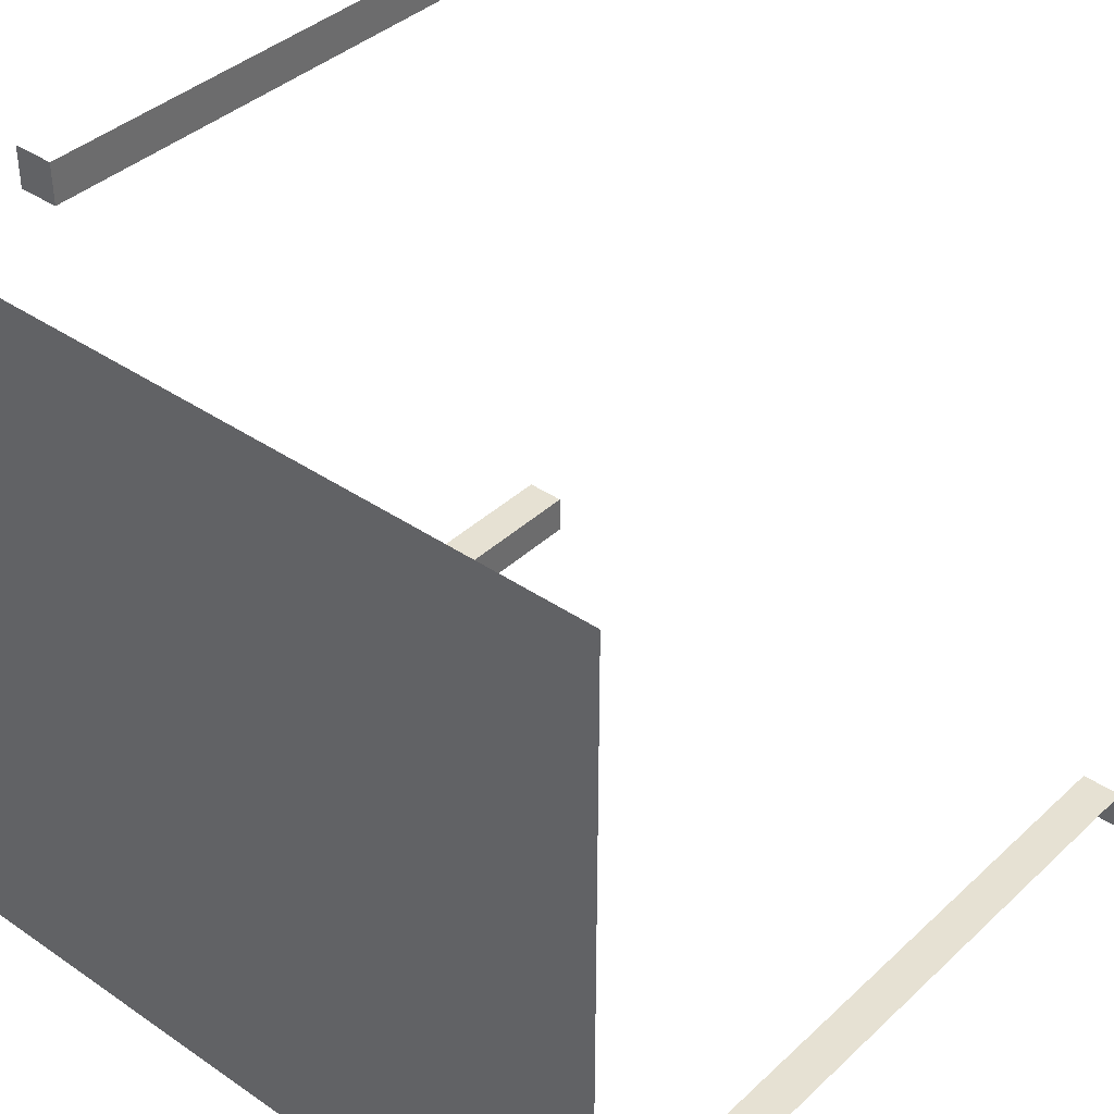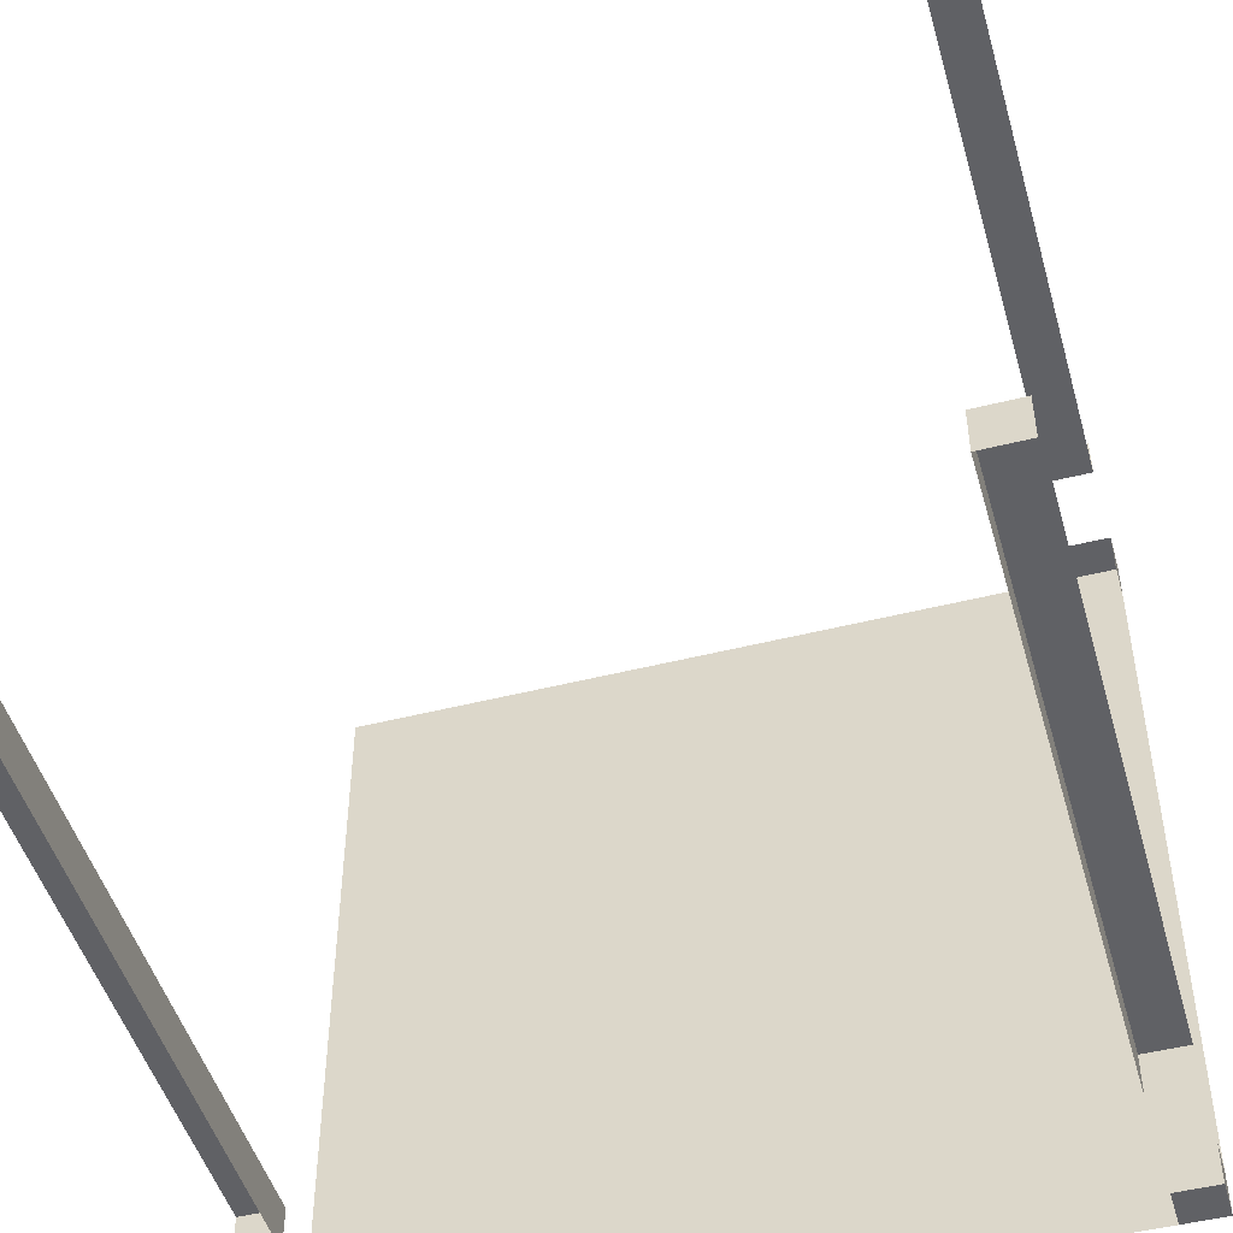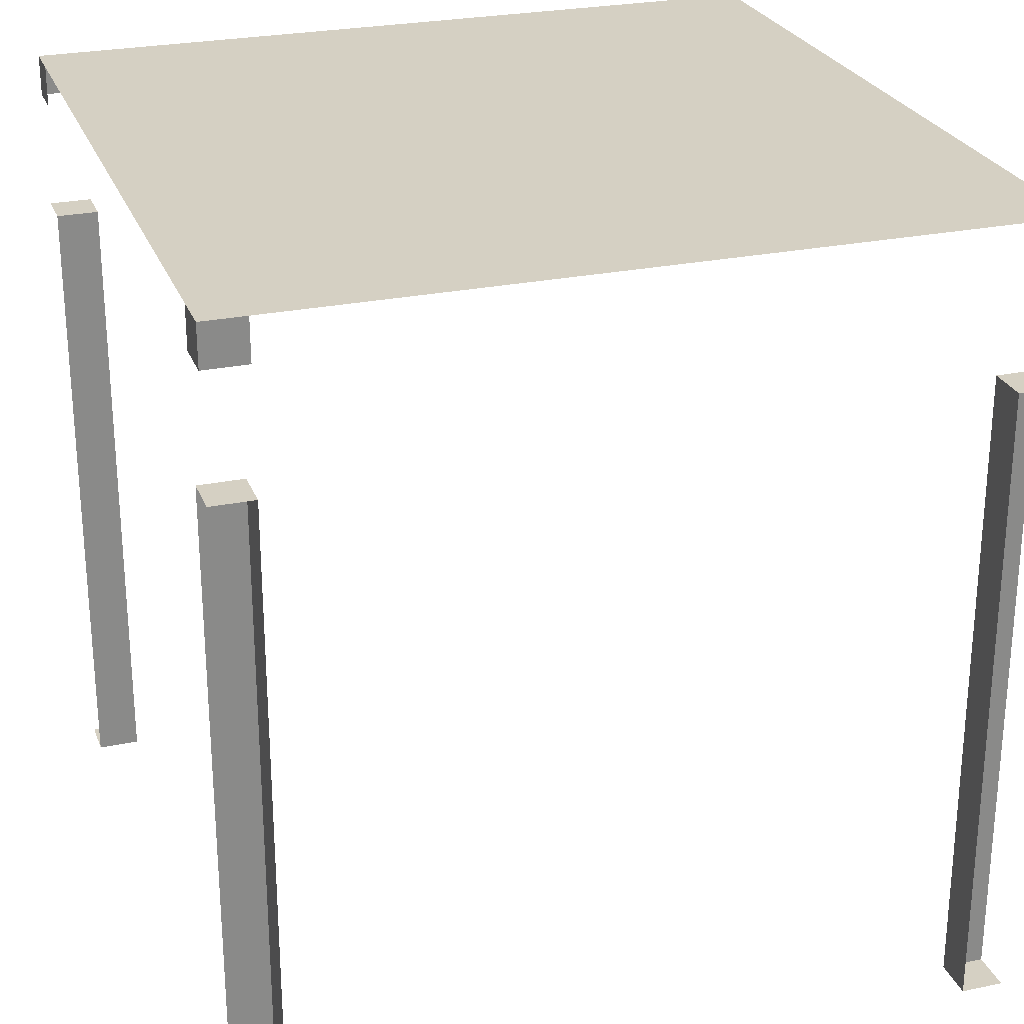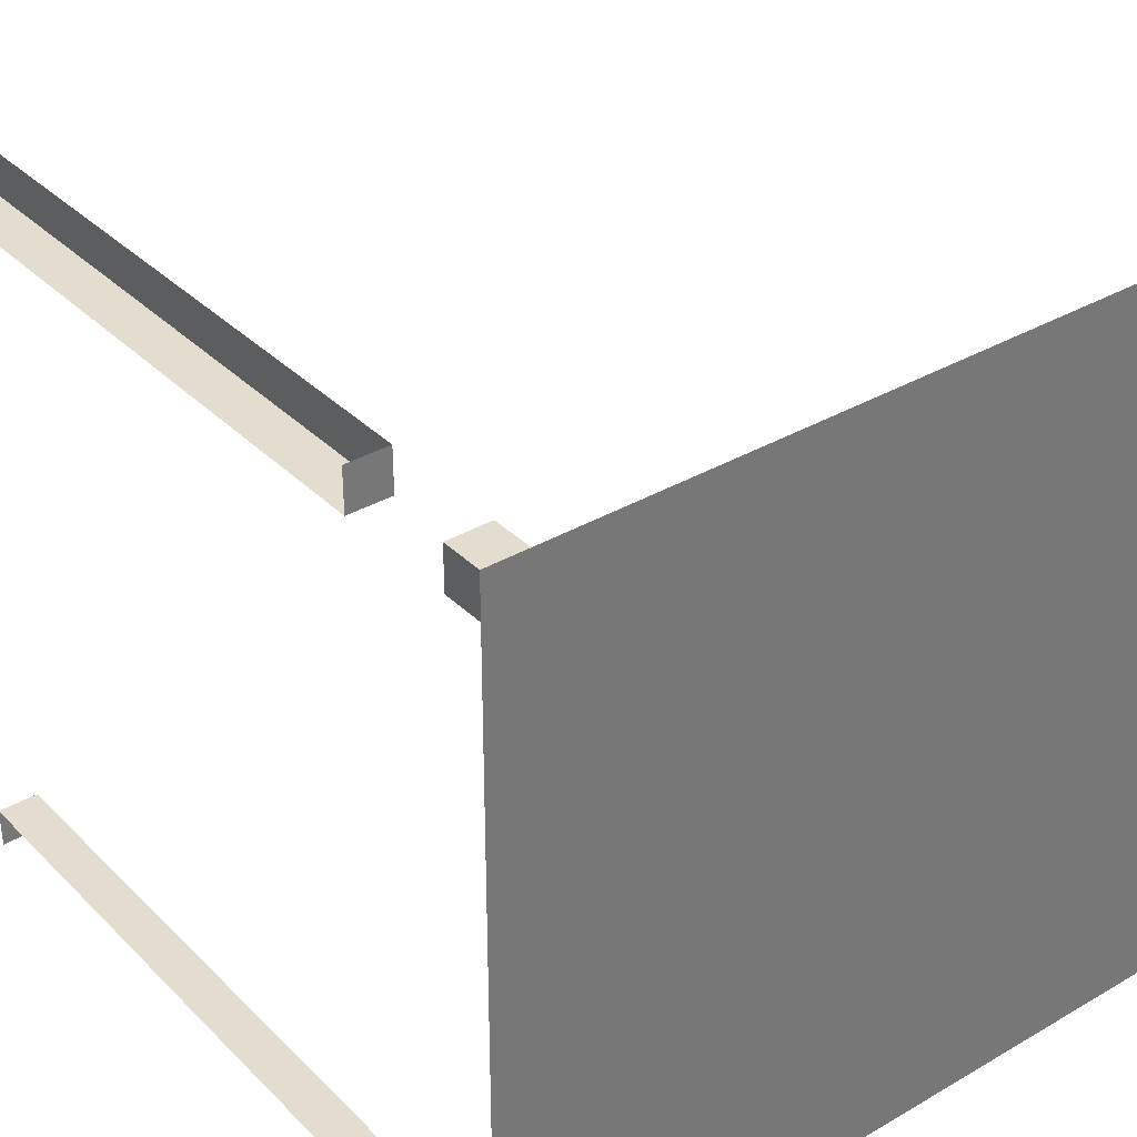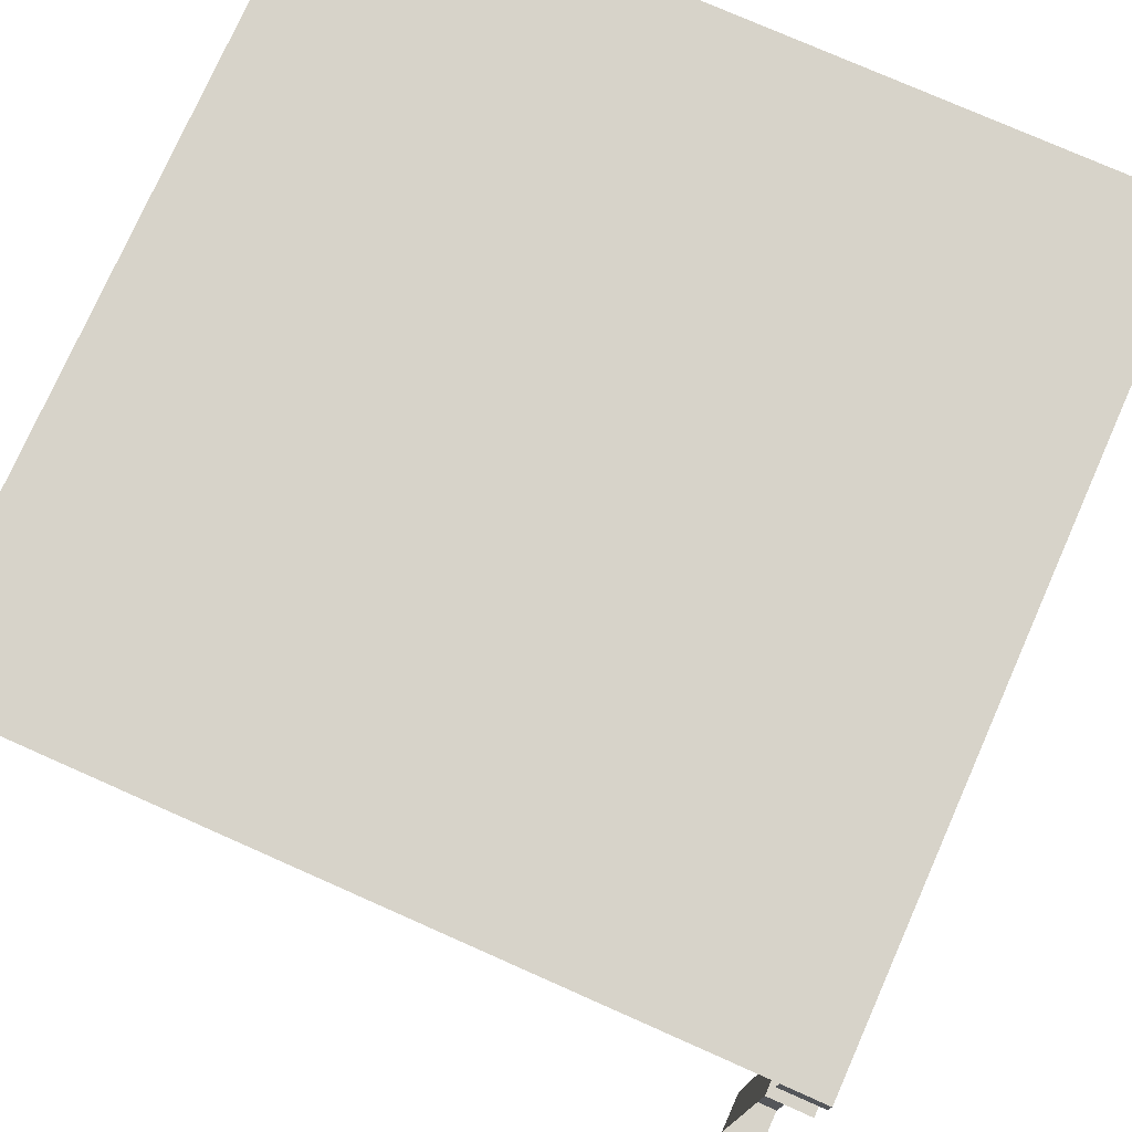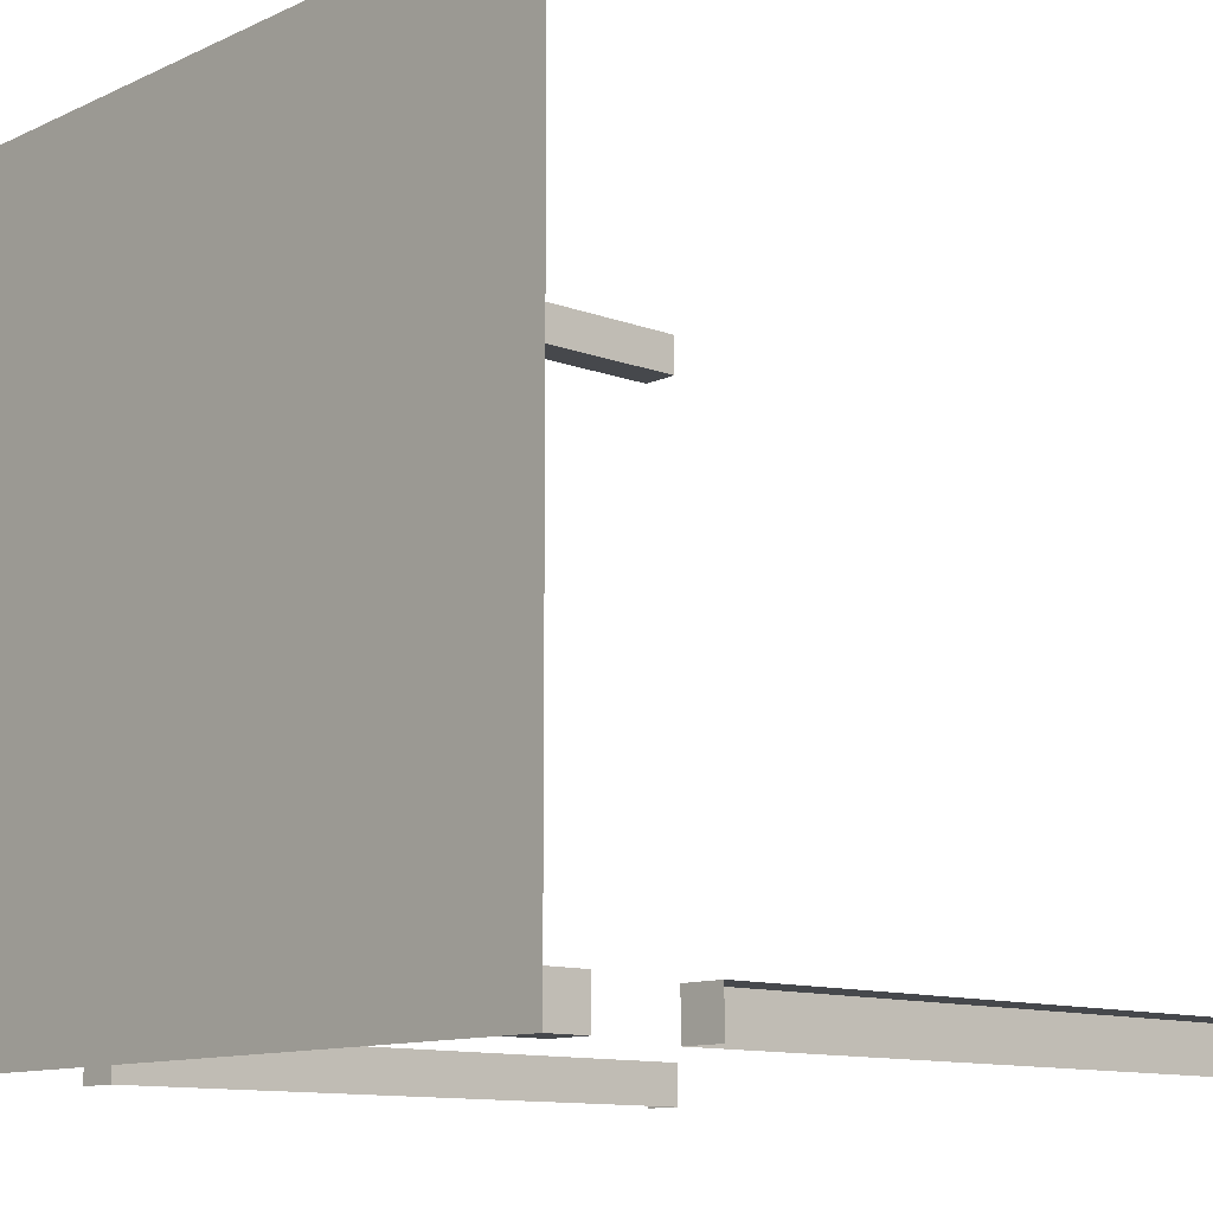
<metadata>
{"format":"obj","ext":"obj","renderer":"f3d","projection":"perspective","resolution":1024,"background":"white","views":[{"elev":38.8,"azim":-139.2,"up":"+Z"},{"elev":-48.3,"azim":15.8,"up":"+Z"},{"elev":26.1,"azim":161.7,"up":"+Y"},{"elev":34.9,"azim":142.2,"up":"+Z"},{"elev":76.3,"azim":23.9,"up":"+Y"},{"elev":-11.4,"azim":-132.1,"up":"+Z"}]}
</metadata>
<code>
o Claimed_11101010
v -1.113 2.313 -1.25
v -1.113 0.2197 -1.25
v -1.25 2.313 -1.25
v -1.25 0.2197 -1.25
v -1.25 0.2197 -1.113
v -1.25 2.313 -1.113
v -1.113 0.2197 -1.113
v -1.113 2.313 -1.113
v -1.113 2.83 -1.25
v -1.113 2.697 -1.25
v -1.25 2.697 -1.25
v -1.25 2.83 -1.25
v -1.25 2.697 -1.113
v -1.25 2.83 -1.113
v 1.113 2.83 -1.25
v 1.113 2.697 -1.25
v 1.25 2.697 -1.25
v 1.25 2.697 -1.113
v 1.25 2.83 -1.113
v 1.113 2.83 1.25
v 1.113 2.697 1.25
v 1.25 2.697 1.25
v 1.25 2.83 1.25
v 1.25 2.697 1.113
v 1.25 2.83 1.113
v 1.113 2.313 -1.113
v 1.113 0.2197 -1.113
v 1.113 2.313 -1.25
v 1.113 0.2197 -1.25
v 1.25 0.2197 -1.25
v 1.25 2.313 -1.25
v 1.25 0.2197 -1.113
v 1.25 2.313 -1.113
v 1.113 2.313 1.25
v 1.113 0.2197 1.25
v 1.25 2.313 1.25
v 1.25 0.2197 1.25
v 1.25 0.2197 1.113
v 1.25 2.313 1.113
v 1.113 0.2197 1.113
v 1.113 2.313 1.113
v -1.25 2.83 1.25
v 1.25 2.83 -1.25
v -1.25 0.2197 -1.113
v -1.113 0.2197 -1.113
v -1.113 0.2197 -1.113
v -1.113 0.2197 -1.25
v -1.25 2.313 -1.113
v -1.113 2.313 -1.113
v -1.113 2.313 -1.113
v -1.113 2.313 -1.25
v -1.25 2.697 -1.25
v -1.25 2.83 -1.25
v -1.25 2.83 -1.25
v 1.25 2.697 1.25
v 1.25 2.83 1.25
v 1.25 2.83 1.25
v 1.113 2.313 -1.113
v 1.113 2.313 -1.113
v 1.113 0.2197 -1.113
v 1.113 0.2197 -1.113
v 1.25 2.313 -1.113
v 1.113 2.313 -1.25
v 1.25 0.2197 -1.113
v 1.113 0.2197 -1.25
v 1.25 0.2197 1.113
v 1.113 0.2197 1.113
v 1.113 0.2197 1.113
v 1.113 0.2197 1.25
v 1.25 2.313 1.113
v 1.113 2.313 1.113
v 1.113 2.313 1.113
v 1.113 2.313 1.25
v 1.25 2.697 -1.25
v 1.25 2.83 -1.25
v 1.25 2.83 -1.25
f 1 2 45
f 44 6 8
f 5 46 47
f 51 50 48
f 10 11 12
f 14 53 52
f 15 75 17
f 19 18 74
f 21 22 23
f 25 56 55
f 33 58 28
f 29 60 32
f 27 65 63
f 64 61 59
f 67 71 34
f 40 66 39
f 38 68 69
f 73 72 70
f 42 57 43
f 49 1 45
f 7 44 8
f 4 5 47
f 3 51 48
f 9 10 12
f 13 14 52
f 16 15 17
f 76 19 74
f 20 21 23
f 24 25 55
f 31 33 28
f 30 29 32
f 26 27 63
f 62 64 59
f 35 67 34
f 41 40 39
f 37 38 69
f 36 73 70
f 54 42 43

</code>
